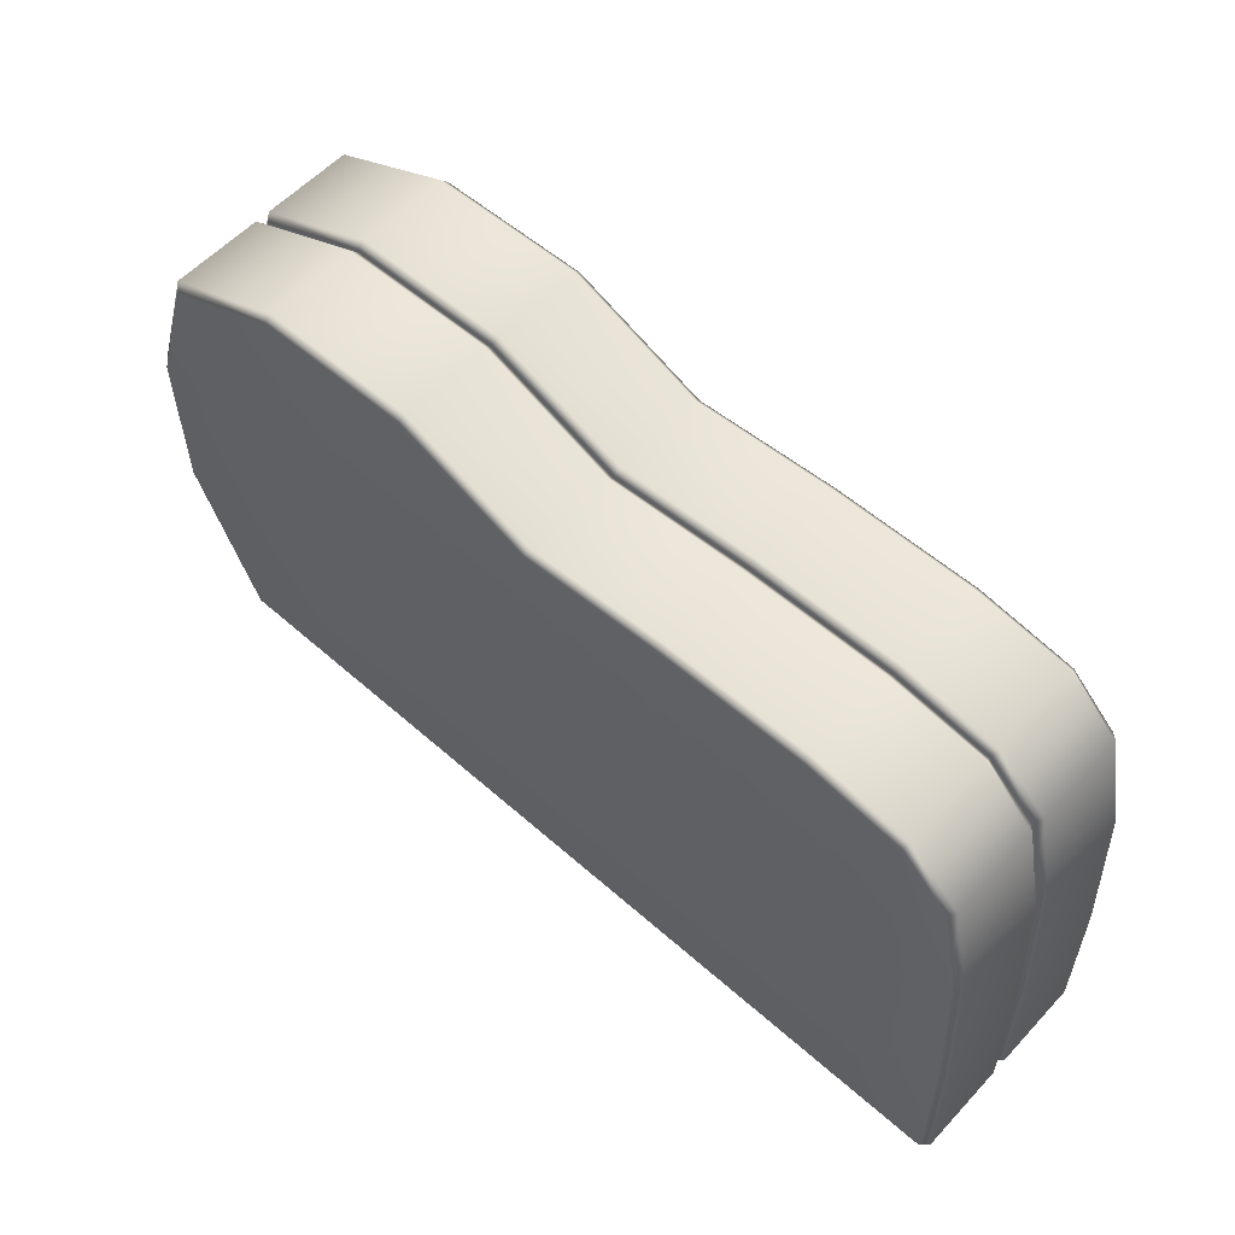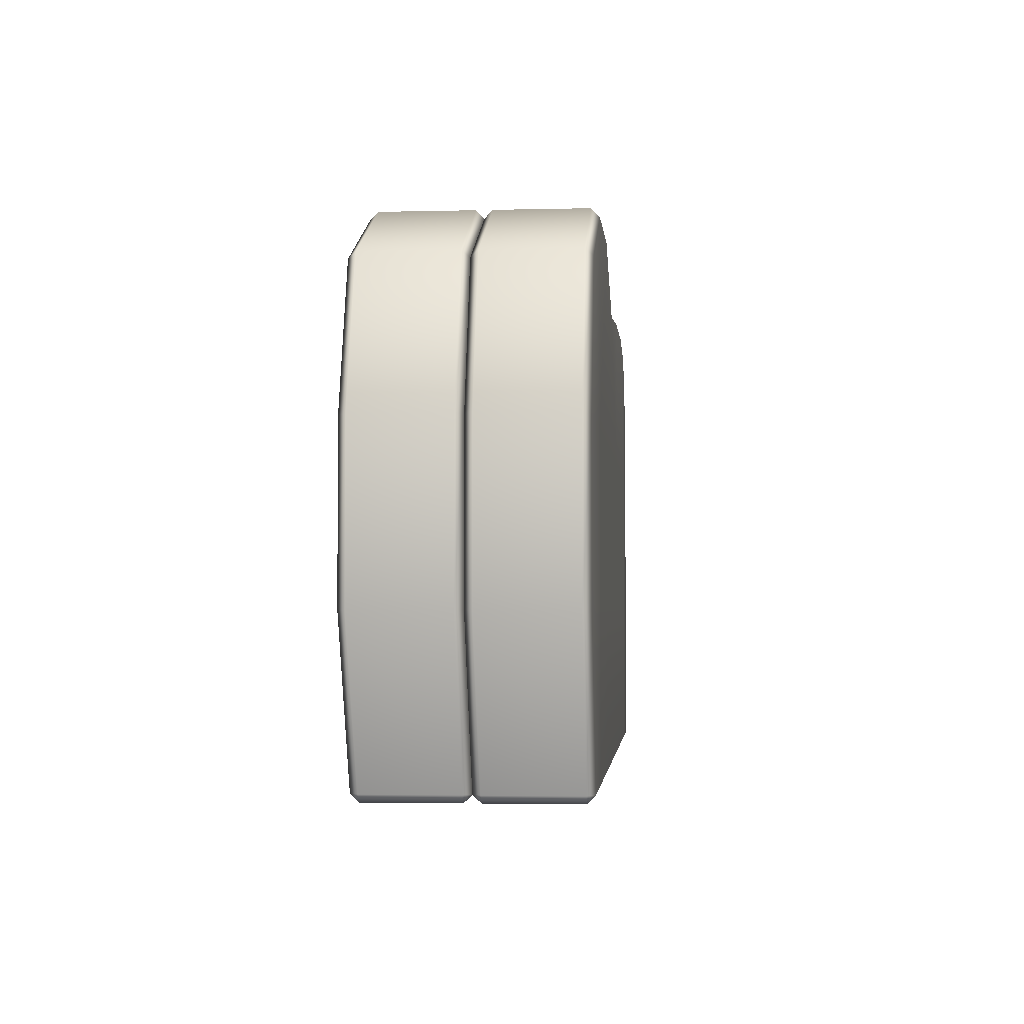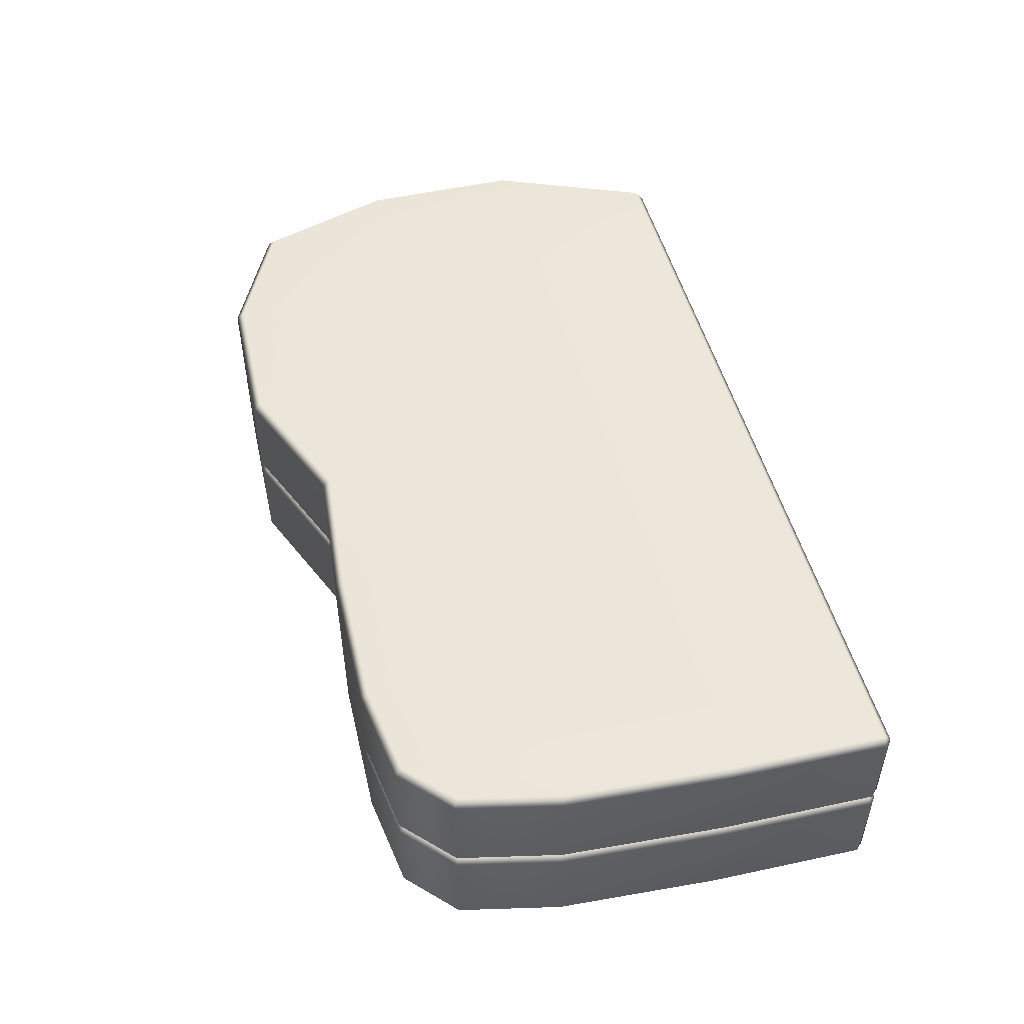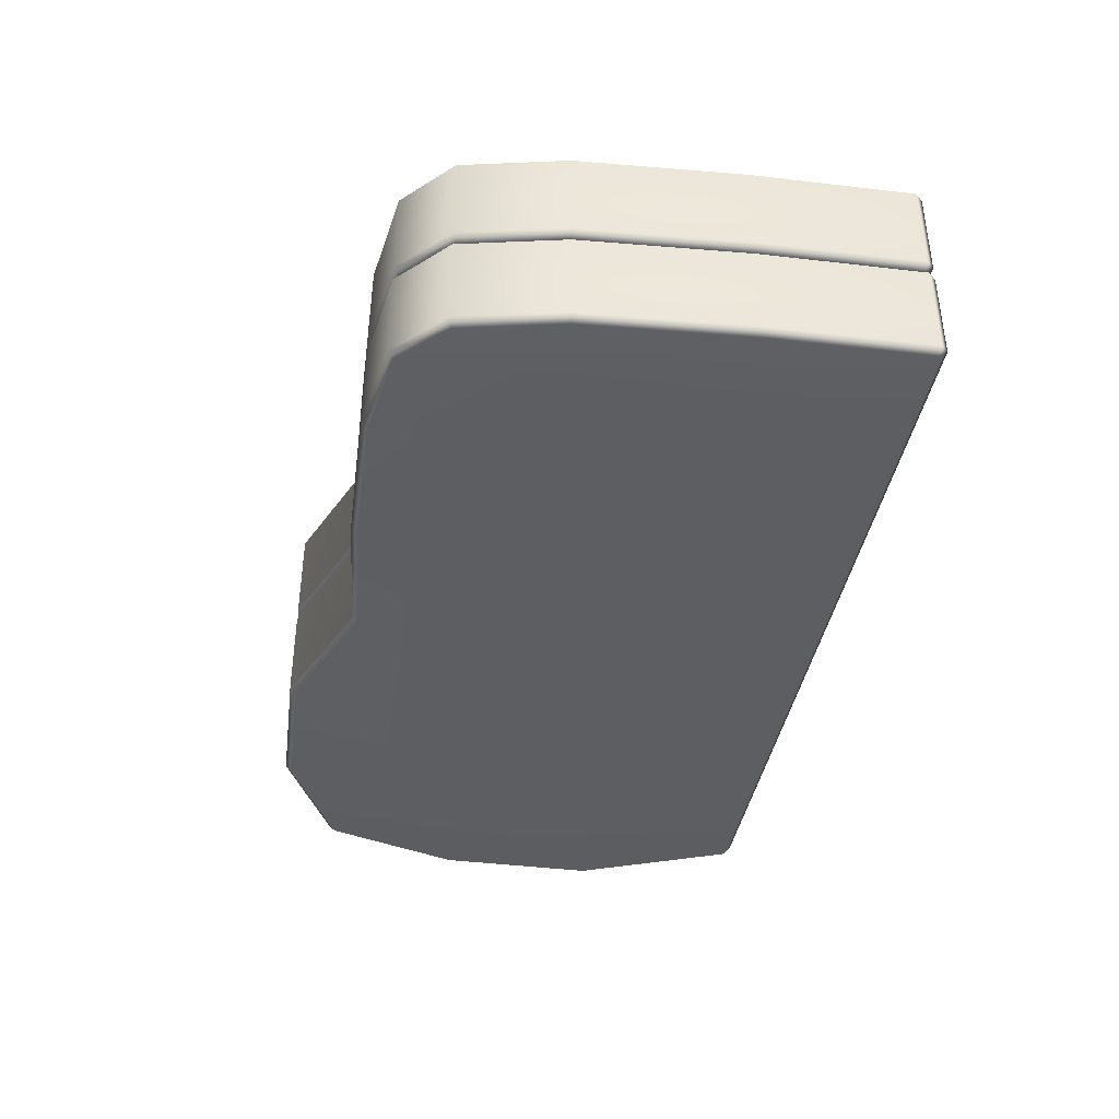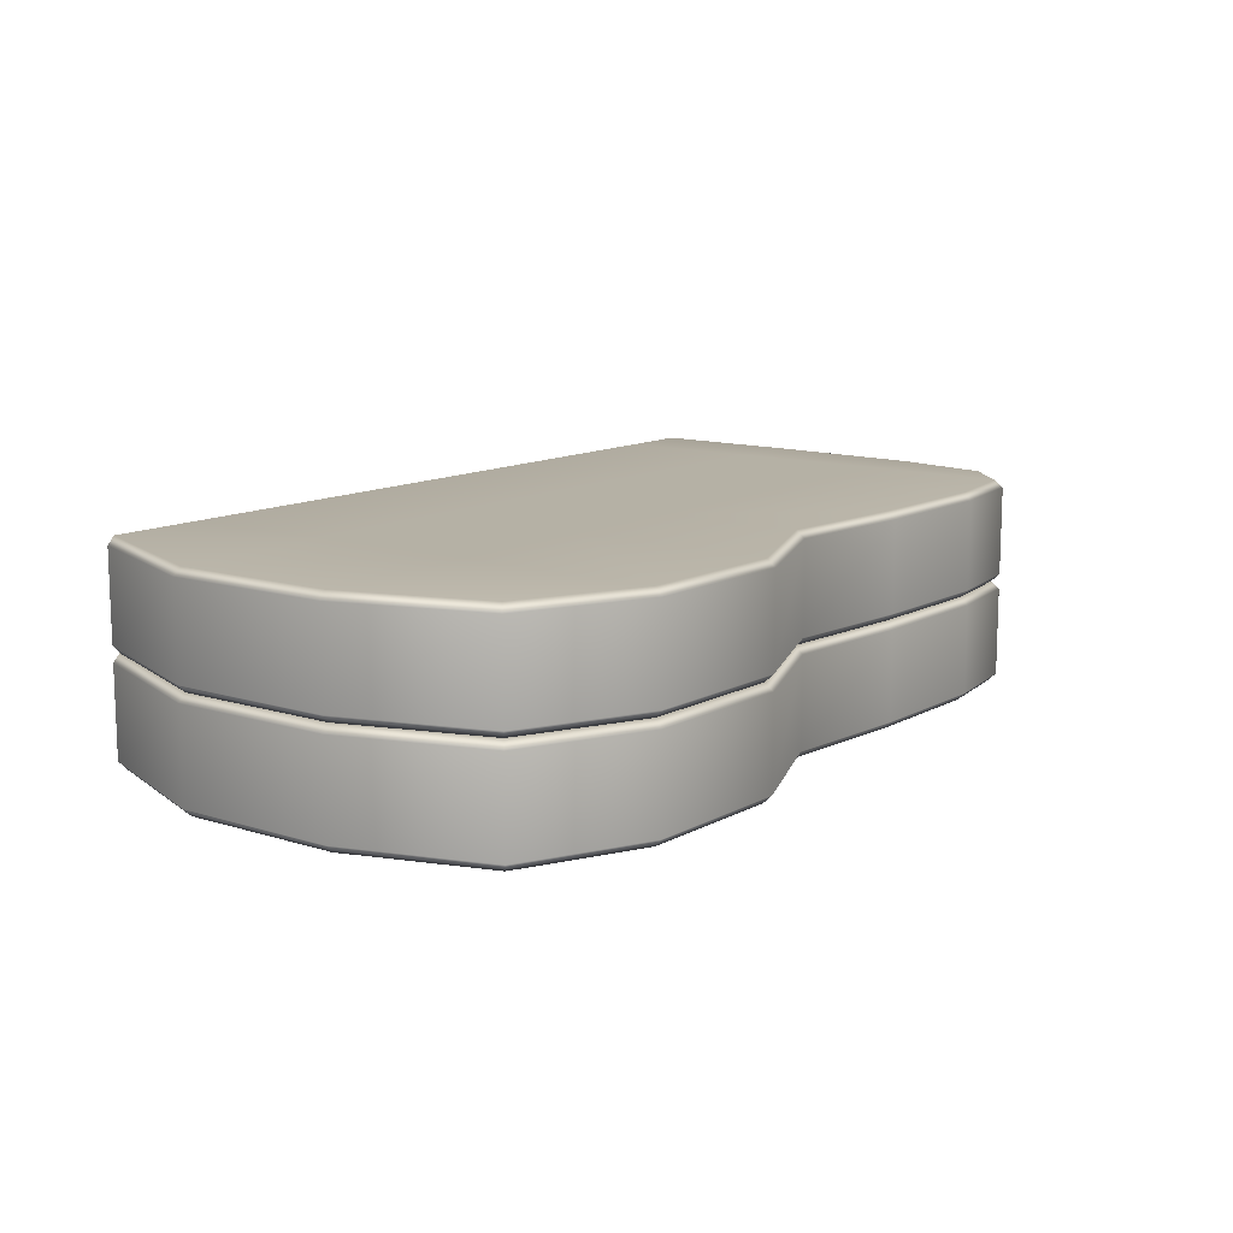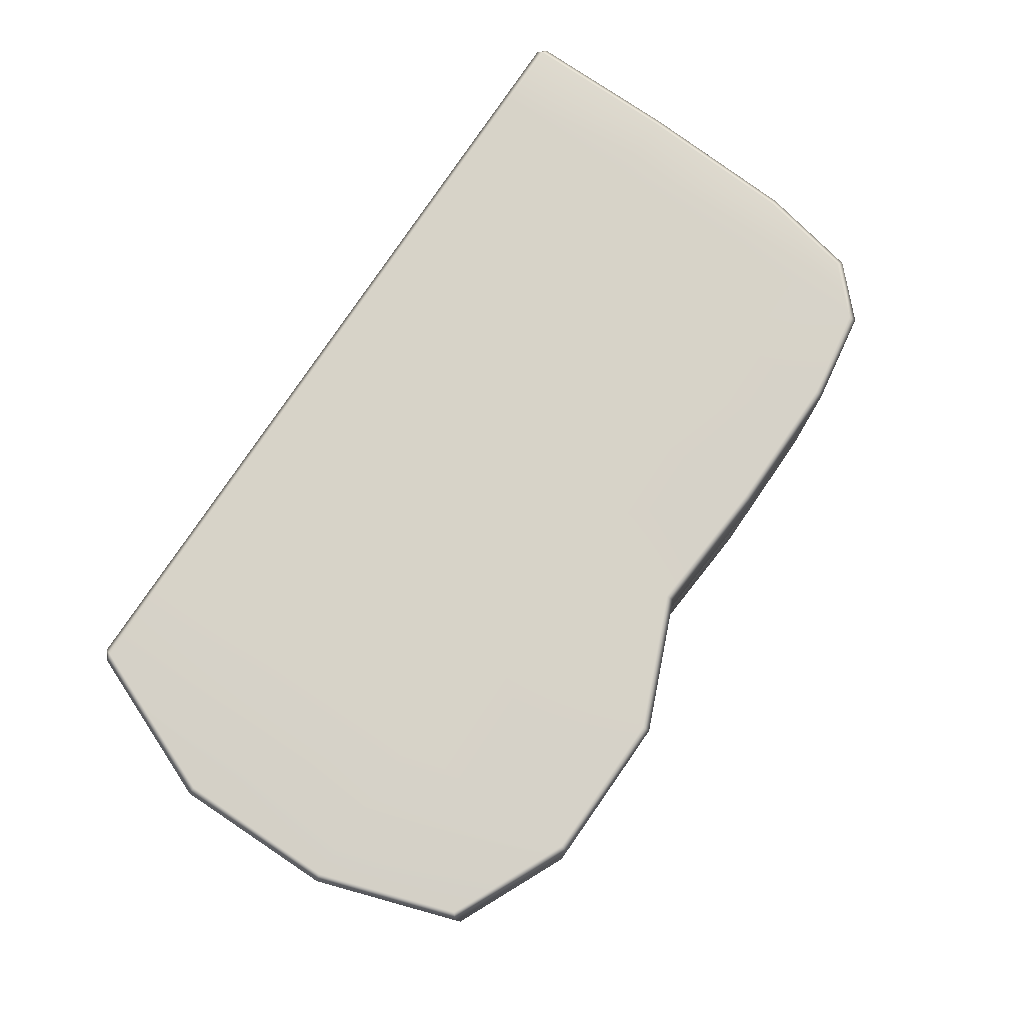
<metadata>
{"format":"obj","ext":"obj","renderer":"f3d","projection":"perspective","resolution":1024,"background":"white","views":[{"elev":57.7,"azim":-137.6,"up":"+Y"},{"elev":-2.6,"azim":95.0,"up":"+Y"},{"elev":49.4,"azim":-104.1,"up":"+Z"},{"elev":-38.9,"azim":-99.1,"up":"+Z"},{"elev":11.9,"azim":126.8,"up":"+Z"},{"elev":77.0,"azim":123.6,"up":"+Z"}]}
</metadata>
<code>
g default
v -0.3494 -0.1685 -0.1875
v -0.3494 0.1232 -0.1875
v -0.09116 -0.1685 -0.1875
v -0.09116 0.1232 -0.1875
v 0.1578 -0.1685 -0.1875
v 0.1578 0.1232 -0.1875
v 0.3951 -0.1685 -0.1874
v 0.6705 -0.1685 -0.1874
v 0.3951 0.1232 -0.1874
v 0.6705 0.1232 -0.1874
v -0.5215 0.1232 -0.1875
v -0.5215 -0.1685 -0.1875
v 0.8415 -0.4462 -0.1874
v 0.8551 -0.4462 -0.1734
v 0.8386 -0.4601 -0.1734
v 0.9715 -0.1685 -0.1735
v 0.9576 -0.1657 -0.1874
v 0.9715 0.1232 -0.1735
v 0.9576 0.121 -0.1874
v 0.8881 0.3773 -0.1735
v 0.8767 0.3673 -0.1874
v 0.8386 -0.4601 -0.01398
v 0.8552 -0.4462 -0.01411
v 0.8415 -0.4462 8e-05
v 0.9715 -0.1685 -0.01385
v 0.9576 -0.1657 8.6e-05
v 0.9715 0.1232 -0.01385
v 0.9576 0.1209 8.6e-05
v 0.8768 0.3673 8.2e-05
v 0.8881 0.3773 -0.01385
v -0.6562 -0.4462 -9e-06
v -0.6701 -0.4462 -0.01394
v -0.6564 -0.4601 -0.01394
v -0.6661 -0.1685 -0.01394
v -0.6523 -0.169 -8e-06
v -0.6495 0.1232 -0.01394
v -0.6357 0.1213 -7e-06
v -0.5981 0.2972 -5e-06
v -0.6108 0.3044 -0.01394
v -0.6564 -0.4601 -0.1736
v -0.6701 -0.4462 -0.1735
v -0.6562 -0.4462 -0.1875
v -0.6661 -0.1685 -0.1736
v -0.6522 -0.169 -0.1875
v -0.6494 0.1232 -0.1736
v -0.6356 0.1213 -0.1875
v -0.5981 0.2972 -0.1875
v -0.6108 0.3044 -0.1736
v 0.1578 -0.4462 3.9e-05
v 0.1578 -0.4601 -0.01389
v -0.09118 -0.4462 2.5e-05
v -0.09117 -0.4601 -0.01391
v 0.1578 0.3898 -0.01389
v 0.16 0.3757 3.9e-05
v -0.09187 0.3968 2.5e-05
v -0.09117 0.4107 -0.01391
v -0.3495 -0.4462 9e-06
v -0.3495 -0.4601 -0.01392
v -0.3485 0.4009 9e-06
v -0.3495 0.4149 -0.01392
v -0.5215 -0.4462 -1e-06
v -0.5215 -0.4601 -0.01393
v -0.5215 0.3886 -0.01393
v -0.5151 0.3755 -0
v -0.5215 -0.4462 -0.1875
v -0.5215 -0.4601 -0.1736
v -0.3494 -0.4462 -0.1875
v -0.3494 -0.4601 -0.1736
v -0.09116 -0.4462 -0.1875
v -0.09116 -0.4601 -0.1735
v -0.3494 0.4149 -0.1736
v -0.3485 0.4009 -0.1875
v -0.09186 0.3968 -0.1875
v -0.09116 0.4107 -0.1735
v 0.1578 -0.4462 -0.1875
v 0.1578 -0.4601 -0.1735
v 0.16 0.3757 -0.1875
v 0.1578 0.3898 -0.1735
v 0.6705 -0.4462 6.9e-05
v 0.6705 -0.4601 -0.01386
v 0.3951 -0.4462 5.3e-05
v 0.3951 -0.4601 -0.01388
v 0.3966 0.4731 5.3e-05
v 0.394 0.4871 -0.01388
v 0.6694 0.4804 -0.01386
v 0.6661 0.4665 6.9e-05
v 0.6661 0.4665 -0.1874
v 0.6694 0.4804 -0.1735
v 0.394 0.4871 -0.1735
v 0.3966 0.4731 -0.1874
v 0.3951 -0.4462 -0.1874
v 0.3951 -0.4601 -0.1735
v 0.6705 -0.4462 -0.1874
v 0.6705 -0.4601 -0.1735
v -0.5215 0.3886 -0.1736
v -0.5151 0.3755 -0.1875
v -0.3495 0.1231 0.1875
v -0.3495 -0.1685 0.1875
v -0.09119 0.1231 0.1875
v -0.09119 -0.1685 0.1875
v 0.1578 0.1231 0.1875
v 0.1578 -0.1685 0.1875
v 0.3951 0.1231 0.1876
v 0.6705 0.1231 0.1876
v 0.3951 -0.1685 0.1876
v 0.6705 -0.1685 0.1876
v -0.5215 -0.1685 0.1875
v -0.5215 0.1231 0.1875
v 0.8768 0.3673 0.1876
v 0.8881 0.3772 0.1738
v 0.9715 0.1231 0.1738
v 0.9577 0.1209 0.1876
v 0.9715 -0.1685 0.1738
v 0.9577 -0.1658 0.1876
v 0.8387 -0.4602 0.1736
v 0.8551 -0.4462 0.1735
v 0.8416 -0.4462 0.1876
v 0.8881 0.3772 0.01389
v 0.9715 0.1231 0.0139
v 0.9715 -0.1685 0.0139
v 0.8551 -0.4462 0.01401
v 0.8387 -0.4602 0.01401
v -0.6495 0.1231 0.0138
v -0.6661 -0.1685 0.0138
v -0.6565 -0.4602 0.0138
v -0.6701 -0.4462 0.0139
v -0.6495 0.1231 0.1737
v -0.6357 0.1213 0.1875
v -0.6662 -0.1685 0.1737
v -0.6524 -0.169 0.1875
v -0.6563 -0.4462 0.1875
v -0.6701 -0.4462 0.1737
v -0.6565 -0.4602 0.1737
v 0.1578 0.3898 0.01385
v -0.09118 0.4106 0.01383
v 0.1578 -0.4602 0.01385
v -0.09118 -0.4602 0.01383
v -0.3495 0.4148 0.01382
v -0.3495 -0.4602 0.01382
v -0.5215 0.3885 0.01381
v -0.5215 -0.4602 0.01381
v -0.5215 -0.4462 0.1875
v -0.5215 -0.4602 0.1737
v -0.3485 0.401 0.1875
v -0.3495 0.4148 0.1737
v -0.09187 0.3968 0.1875
v -0.09119 0.4106 0.1737
v -0.3495 -0.4462 0.1875
v -0.3495 -0.4602 0.1737
v -0.09119 -0.4462 0.1875
v -0.09119 -0.4602 0.1737
v 0.1578 0.3898 0.1737
v 0.16 0.3757 0.1875
v 0.1578 -0.4462 0.1875
v 0.1578 -0.4602 0.1737
v 0.6694 0.4803 0.01388
v 0.394 0.487 0.01386
v 0.3966 0.4732 0.1876
v 0.394 0.487 0.1737
v 0.6694 0.4803 0.1738
v 0.6661 0.4666 0.1876
v 0.6705 -0.4602 0.01388
v 0.3951 -0.4602 0.01386
v 0.3951 -0.4462 0.1876
v 0.3951 -0.4602 0.1737
v 0.6705 -0.4462 0.1876
v 0.6705 -0.4602 0.1738
v -0.6108 0.3043 0.0138
v -0.5215 0.3885 0.1737
v -0.5152 0.3755 0.1875
v -0.5982 0.2972 0.1875
v -0.6108 0.3043 0.1737
g FoodShortRUpperArm
f 1 2 4 3
f 3 4 6 5
f 8 7 9 10
f 5 6 9 7
f 12 11 2 1
f 13 15 94 93
f 14 13 17 16
f 15 14 23 22
f 16 17 19 18
f 18 19 21 20
f 20 21 87 88
f 22 24 79 80
f 24 23 25 26
f 26 25 27 28
f 28 27 30 29
f 29 30 85 86
f 31 33 62 61
f 32 31 35 34
f 33 32 41 40
f 34 35 37 36
f 36 37 38 39
f 39 38 64 63
f 40 42 65 66
f 42 41 43 44
f 44 43 45 46
f 46 45 48 47
f 47 48 95 96
f 49 50 82 81
f 50 49 51 52
f 52 51 57 58
f 53 54 83 84
f 54 53 56 55
f 55 56 60 59
f 58 57 61 62
f 59 60 63 64
f 66 65 67 68
f 68 67 69 70
f 70 69 75 76
f 71 72 96 95
f 72 71 74 73
f 73 74 78 77
f 76 75 91 92
f 77 78 89 90
f 80 79 81 82
f 84 83 86 85
f 88 87 90 89
f 92 91 93 94
f 14 16 25 23
f 16 18 27 25
f 18 20 30 27
f 32 34 43 41
f 34 36 45 43
f 36 39 48 45
f 42 44 12 65
f 44 46 11 12
f 46 47 96 11
f 67 1 3 69
f 2 72 73 4
f 69 3 5 75
f 4 73 77 6
f 71 95 63 60
f 74 71 60 56
f 78 74 56 53
f 84 85 88 89
f 93 91 7 8
f 10 9 90 87
f 75 5 7 91
f 6 77 90 9
f 93 8 17 13
f 8 10 19 17
f 10 87 21 19
f 89 78 53 84
f 20 88 85 30
f 39 63 95 48
f 11 96 72 2
f 65 12 1 67
f 22 80 94 15
f 80 82 92 94
f 82 50 76 92
f 50 52 70 76
f 52 58 68 70
f 58 62 66 68
f 62 33 40 66
f 13 14 15
f 22 23 24
f 31 32 33
f 40 41 42
f 97 98 100 99
f 99 100 102 101
f 104 103 105 106
f 101 102 105 103
f 108 107 98 97
f 109 110 160 161
f 110 109 112 111
f 111 112 114 113
f 113 114 117 116
f 115 117 166 167
f 116 115 122 121
f 118 29 86 156
f 29 118 119 28
f 28 119 120 26
f 26 120 121 24
f 24 122 162 79
f 123 37 35 124
f 37 123 168 38
f 124 35 31 126
f 125 31 61 141
f 126 125 133 132
f 127 128 171 172
f 128 127 129 130
f 130 129 132 131
f 131 133 143 142
f 54 134 157 83
f 134 54 55 135
f 135 55 59 138
f 49 136 137 51
f 136 49 81 163
f 51 137 139 57
f 138 59 64 140
f 57 139 141 61
f 140 64 38 168
f 142 143 149 148
f 144 145 169 170
f 145 144 146 147
f 147 146 153 152
f 148 149 151 150
f 150 151 155 154
f 152 153 158 159
f 154 155 165 164
f 156 86 83 157
f 159 158 161 160
f 79 162 163 81
f 164 165 167 166
f 170 169 172 171
f 110 111 119 118
f 111 113 120 119
f 113 116 121 120
f 172 168 123 127
f 123 124 129 127
f 124 126 132 129
f 128 130 107 108
f 130 131 142 107
f 144 97 99 146
f 98 148 150 100
f 146 99 101 153
f 100 150 154 102
f 140 169 145 138
f 145 147 135 138
f 147 152 134 135
f 156 157 159 160
f 161 158 103 104
f 106 105 164 166
f 153 101 103 158
f 102 154 164 105
f 161 104 112 109
f 104 106 114 112
f 106 166 117 114
f 152 159 157 134
f 160 110 118 156
f 170 171 128 108
f 140 168 172 169
f 107 142 148 98
f 170 108 97 144
f 125 141 143 133
f 141 139 149 143
f 139 137 151 149
f 137 136 155 151
f 136 163 165 155
f 163 162 167 165
f 162 122 115 167
f 115 116 117
f 24 121 122
f 125 126 31
f 131 132 133

</code>
